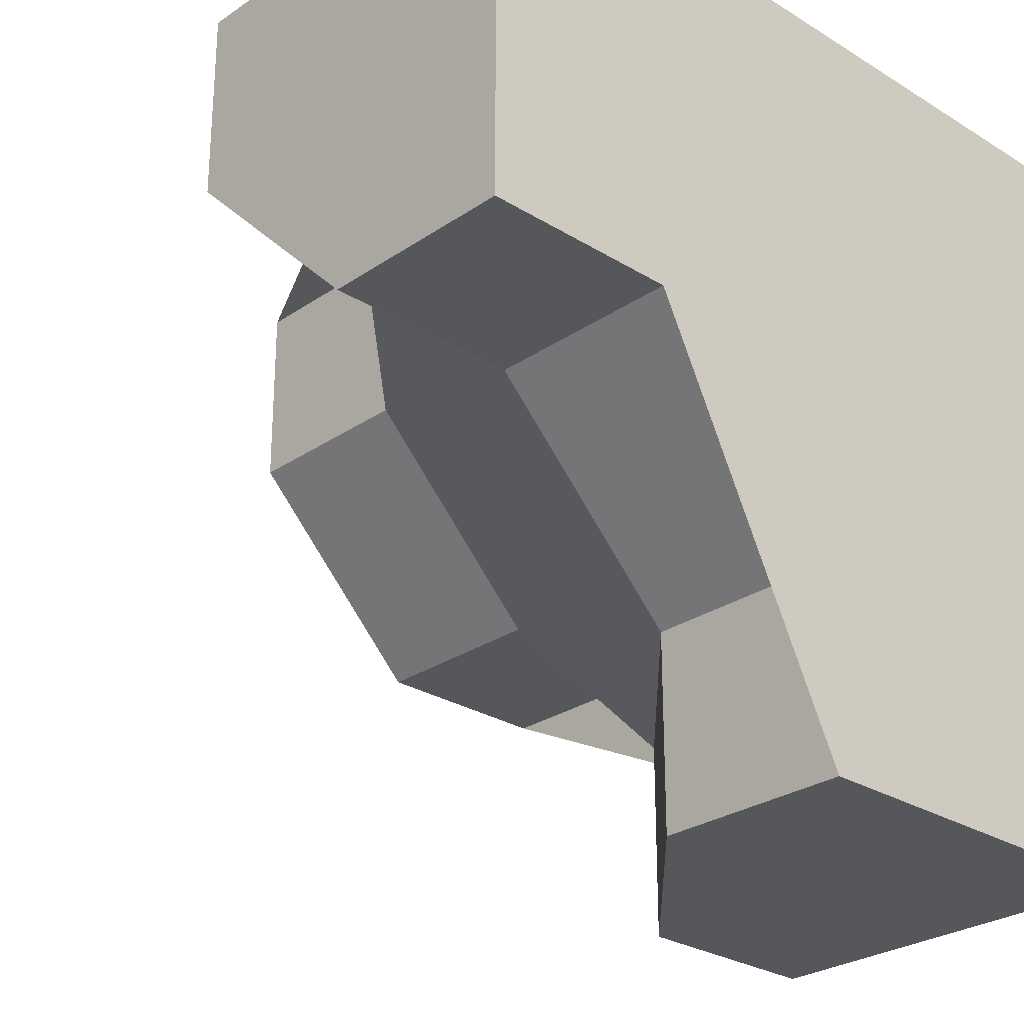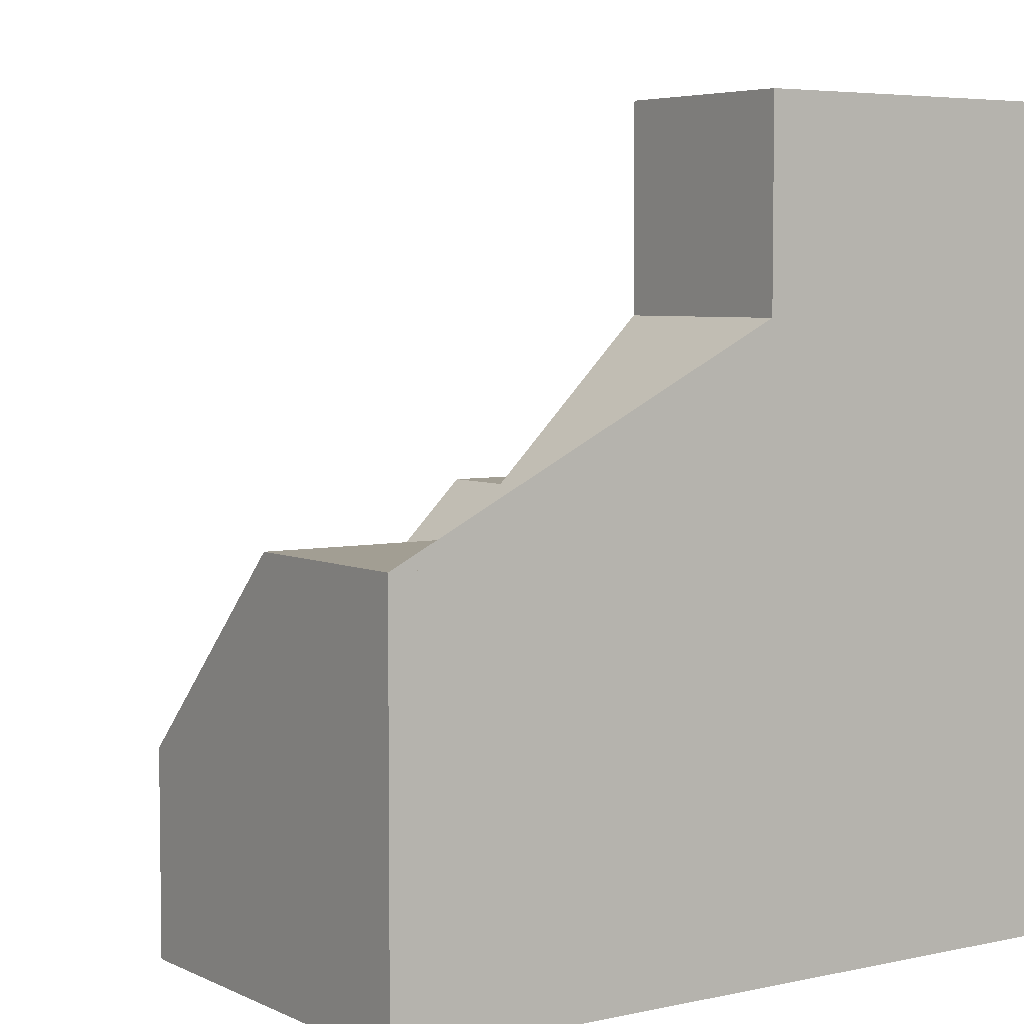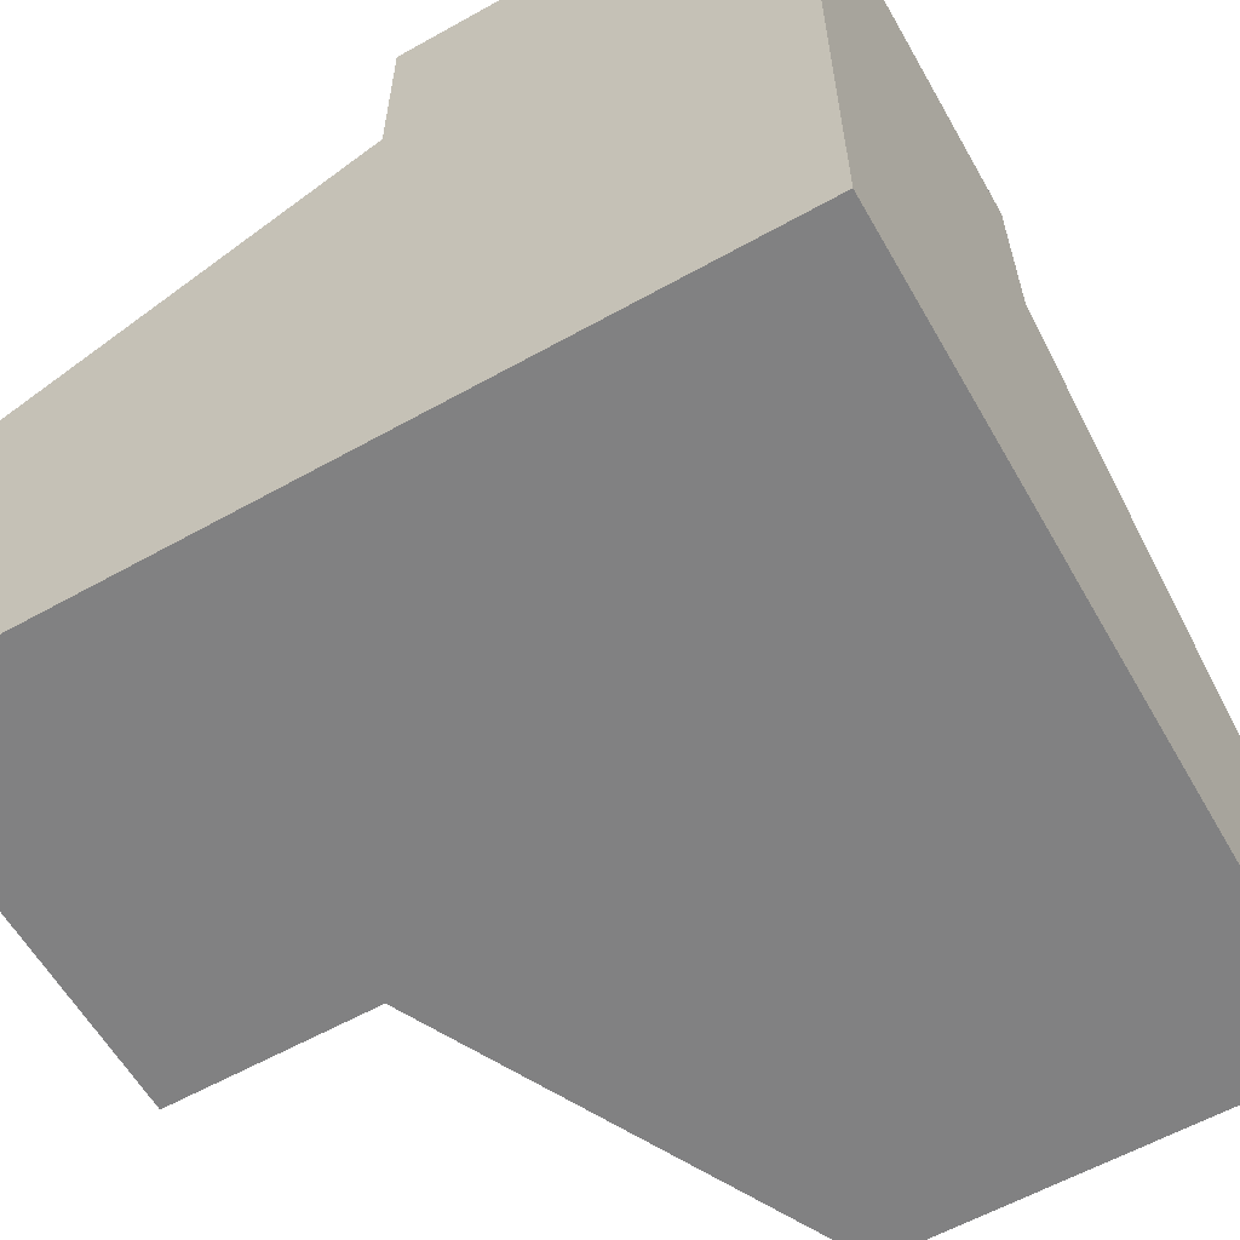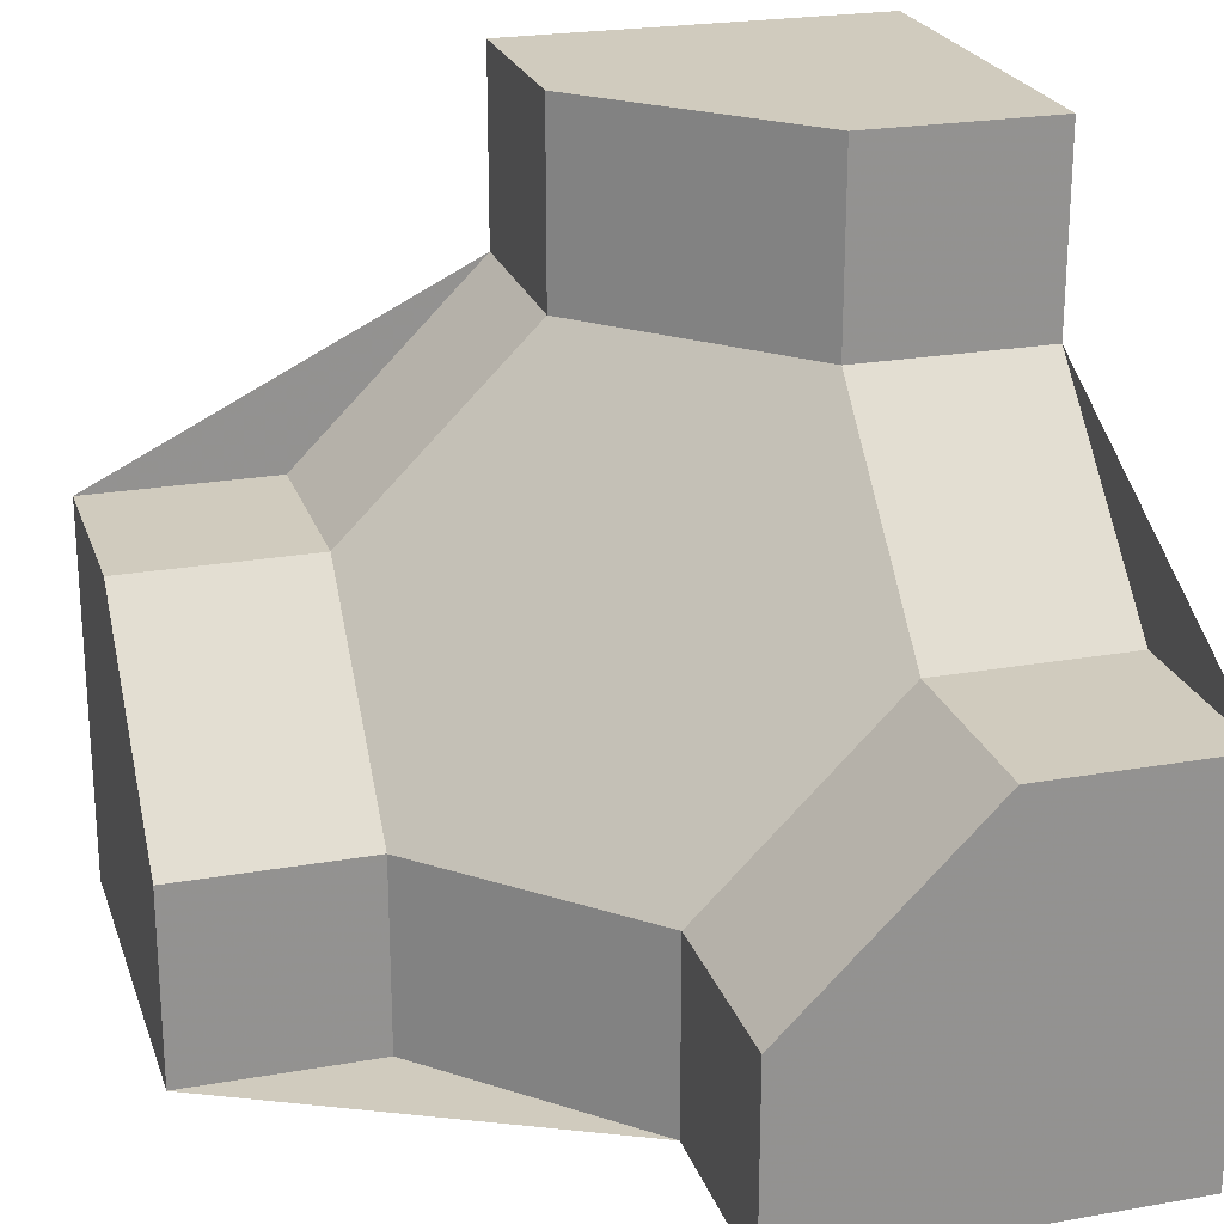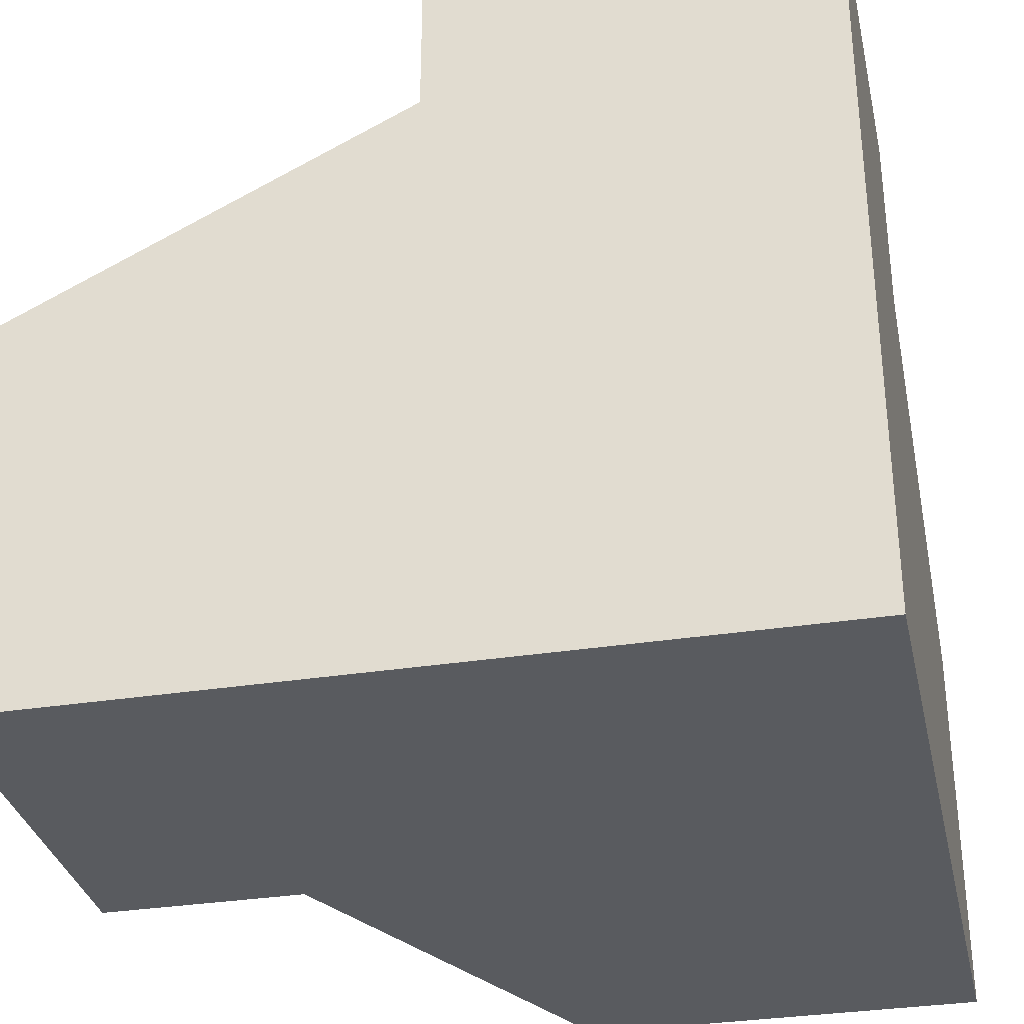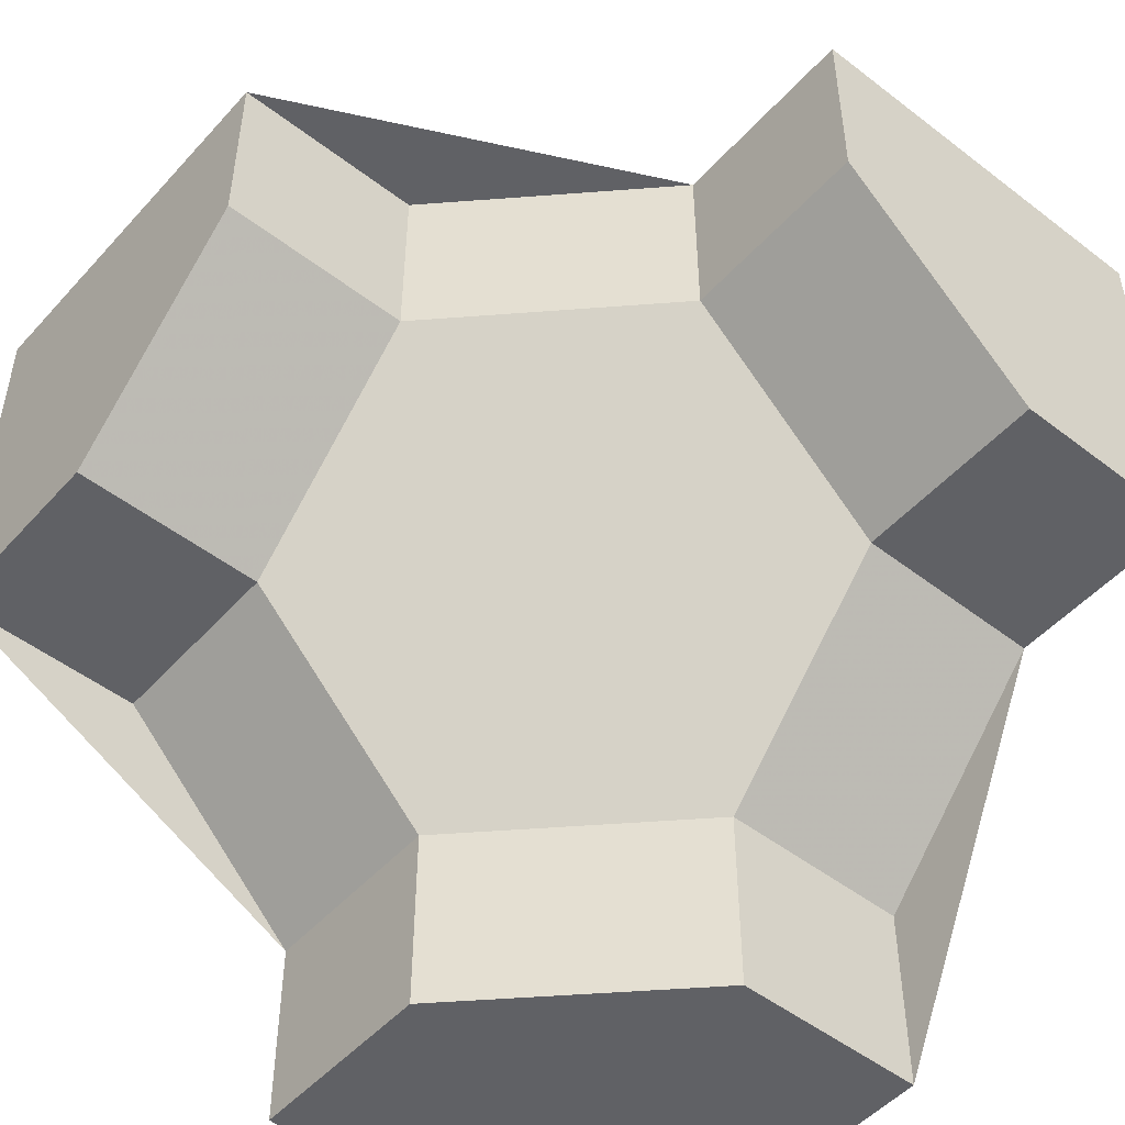
<metadata>
{"format":"obj","ext":"obj","renderer":"f3d","projection":"perspective","resolution":1024,"background":"white","views":[{"elev":-27.3,"azim":-133.6,"up":"+Z"},{"elev":5.0,"azim":-124.9,"up":"+Y"},{"elev":-60.4,"azim":-60.3,"up":"+Y"},{"elev":23.3,"azim":163.5,"up":"+Y"},{"elev":-32.7,"azim":-77.7,"up":"+Y"},{"elev":-50.1,"azim":139.8,"up":"+Z"}]}
</metadata>
<code>
g
v -0.5 0.5 0.5
v -0.5 -0.5 0.5
v -0.5 -0.5 -0.5
v -0.5 0 -0.5
v -0.5 0 -0.25
v -0.5 0.25 0
v -0.5 0.5 0
v 0.5 -0.5 0.5
v 0.5 -0.5 0
v 0.25 -0.5 0
v 0 -0.5 -0.25
v 0 -0.5 -0.5
v -0.25 0 -0.5
v 0 -0.25 -0.5
v 0.5 0 0.25
v 0.5 -0.25 0
v 0.5 0 0.5
v 0 0.25 0.5
v 0.25 0 0.5
v 0 0.5 0.5
v -0.25 0.5 0
v 0 0.5 0.25
v 0 -0.25 -0.25
v 0.25 -0.25 0
v 0.25 0 0.25
v 0 0.25 0.25
v -0.25 0.25 0
v -0.25 0 -0.25
g tile_113
f 1 7 6 5 4 3 2
f 3 12 11 10 9 8 2
f 13 14 12 3 4
f 15 17 8 9 16
f 18 20 1 2 8 17 19
f 1 20 22 21 7
f 23 26 25 24
f 27 26 23 28
f 27 6 7 21
f 5 6 27 28
f 27 21 22 26
f 18 26 22 20
f 19 25 26 18
f 16 9 10 24
f 10 11 23 24
f 24 25 15 16
f 15 25 19 17
f 28 13 4 5
f 14 13 28 23
f 23 11 12 14

</code>
